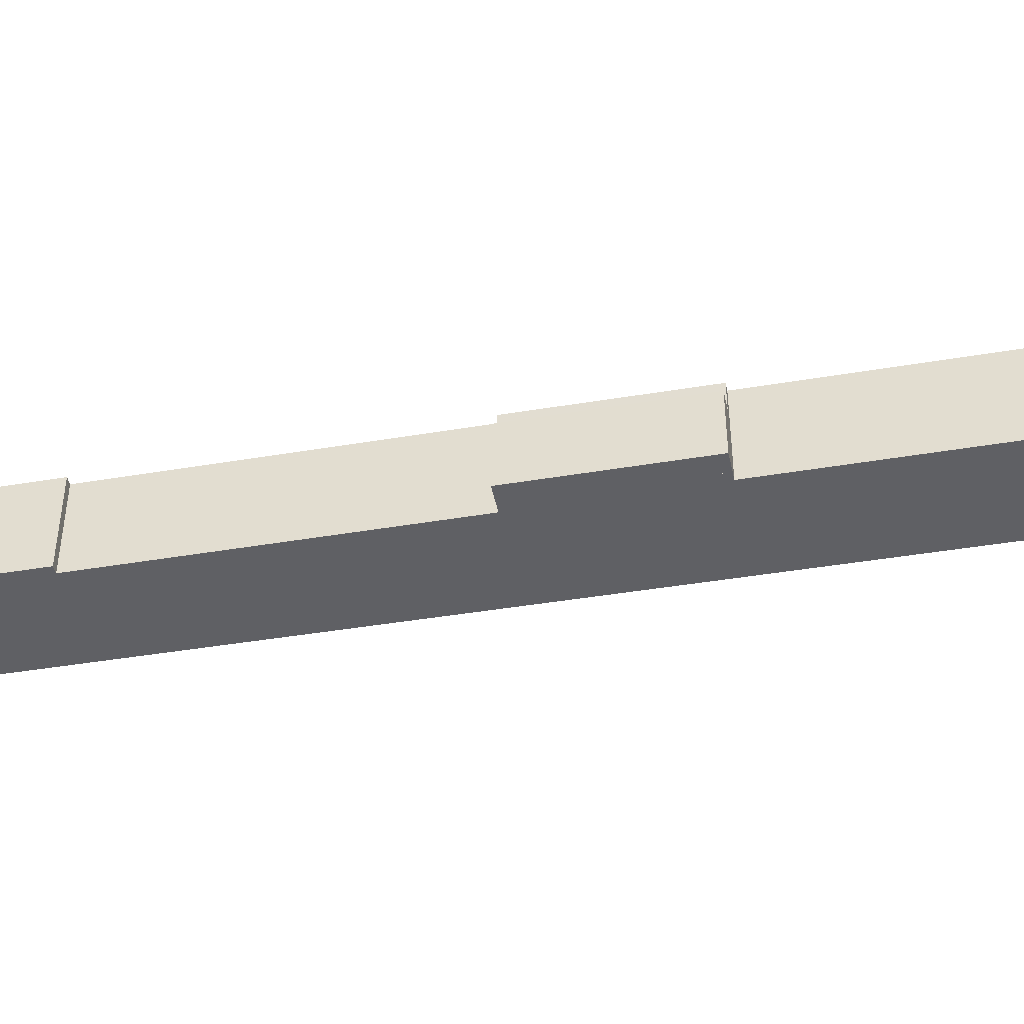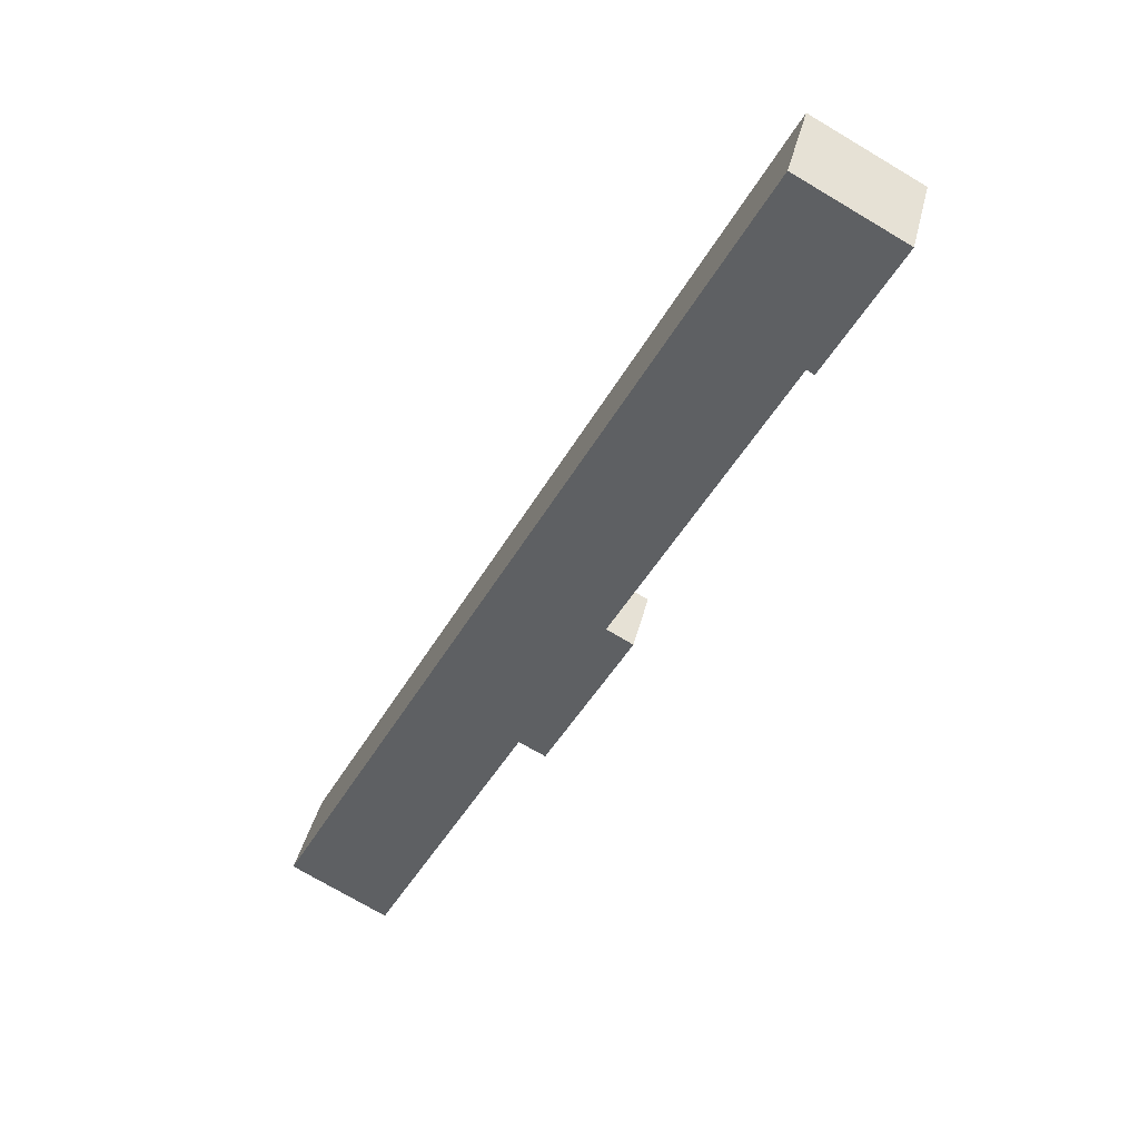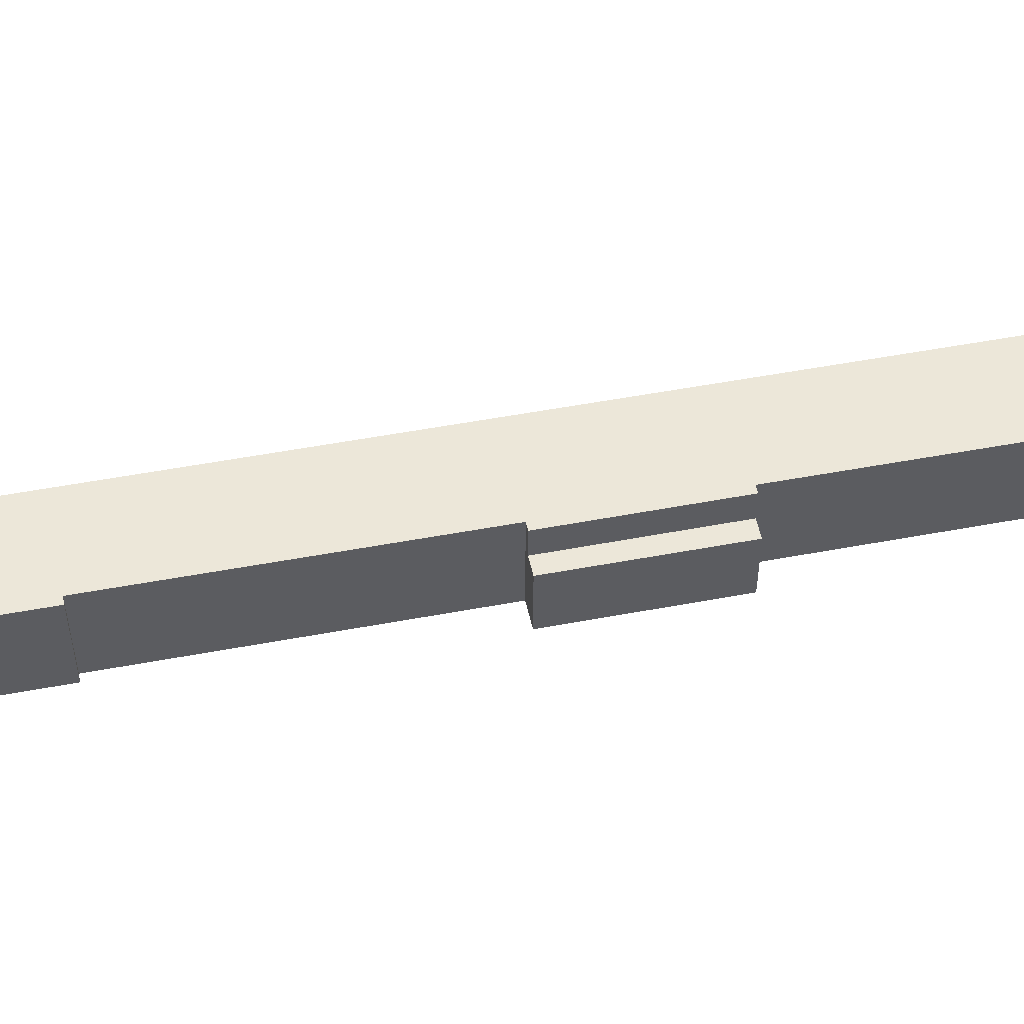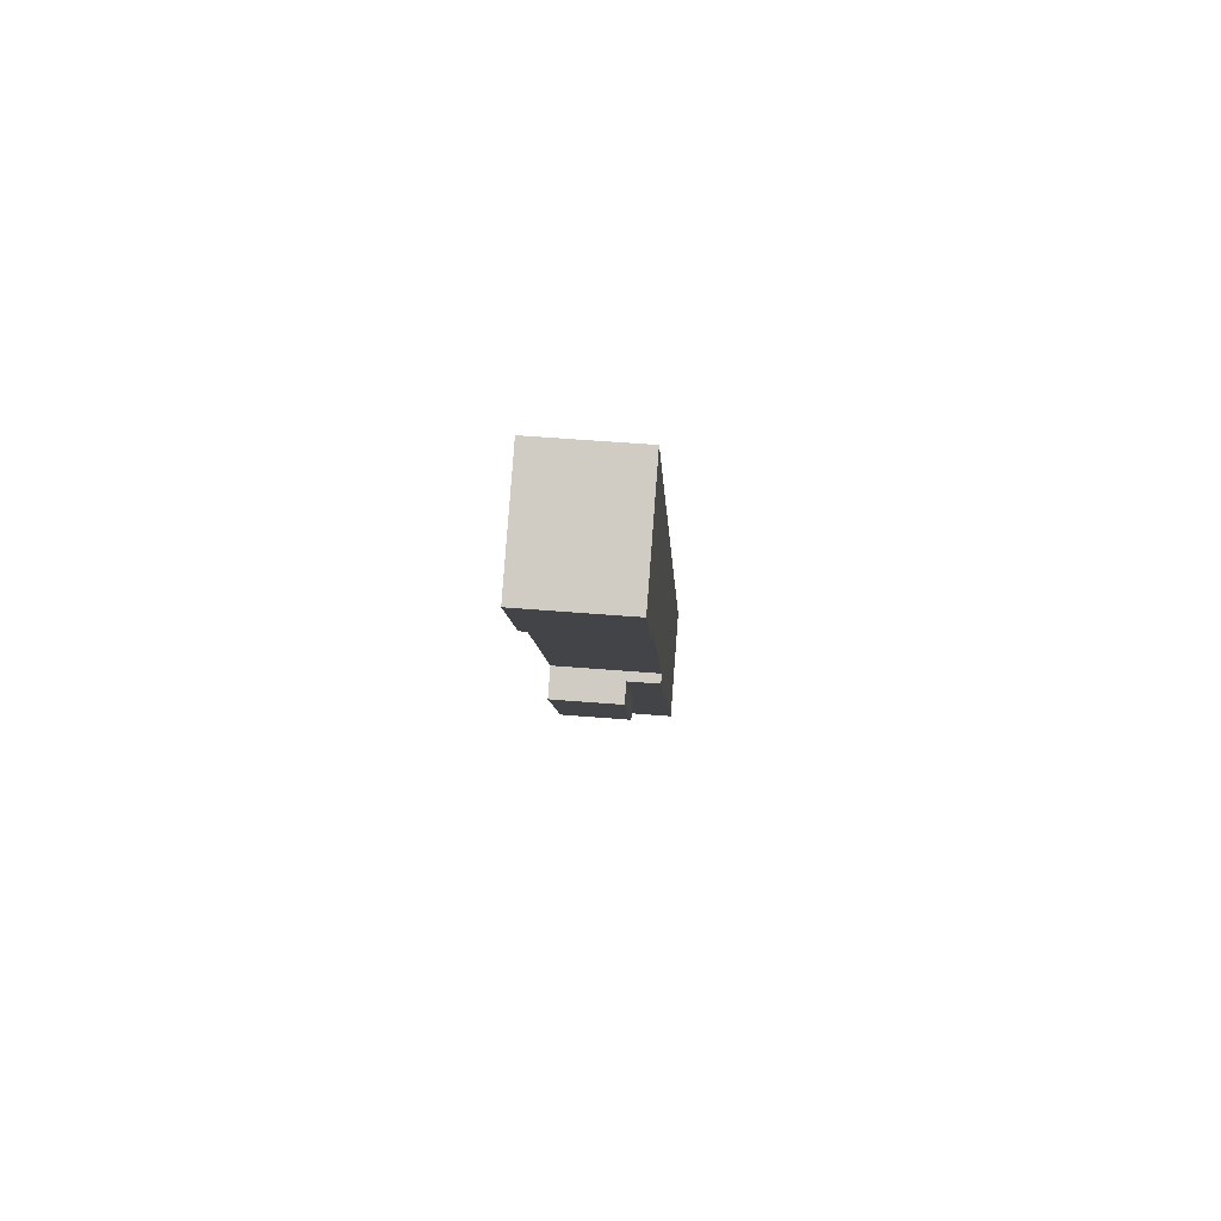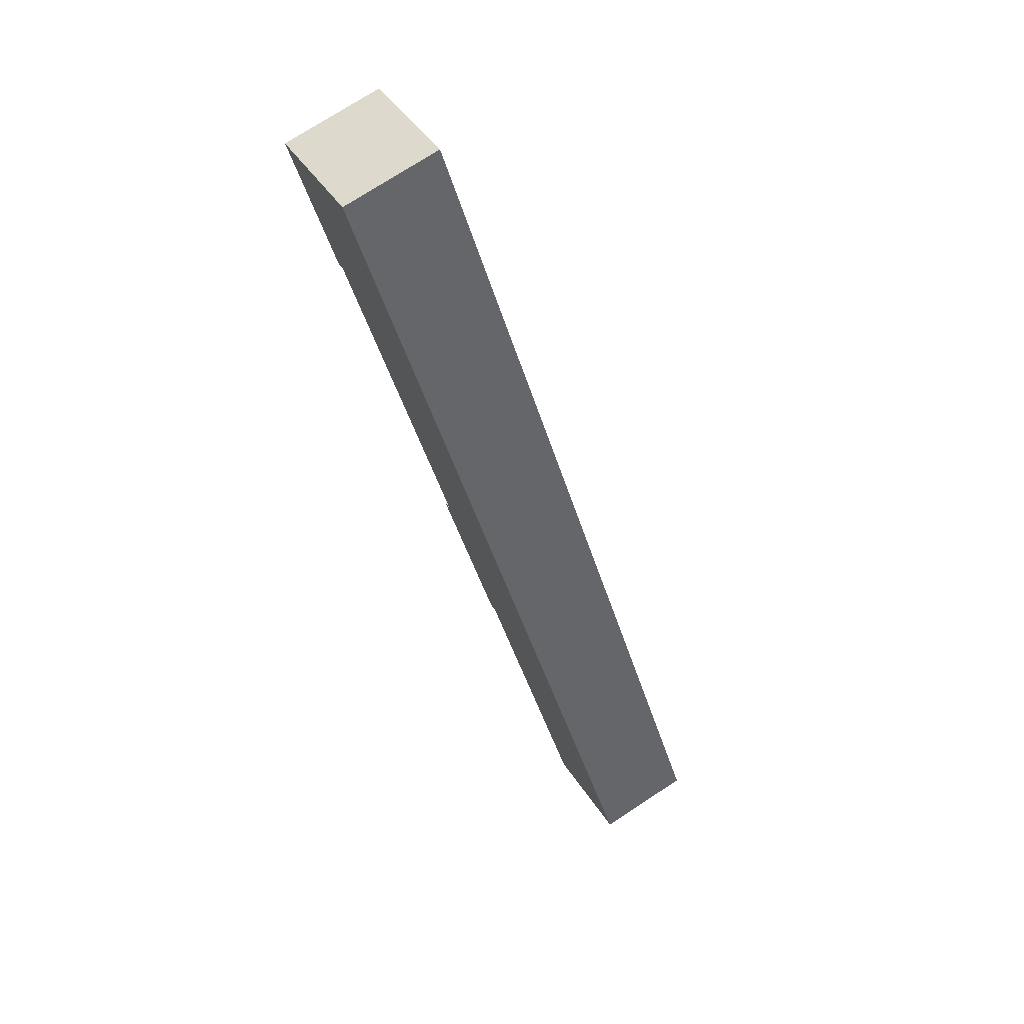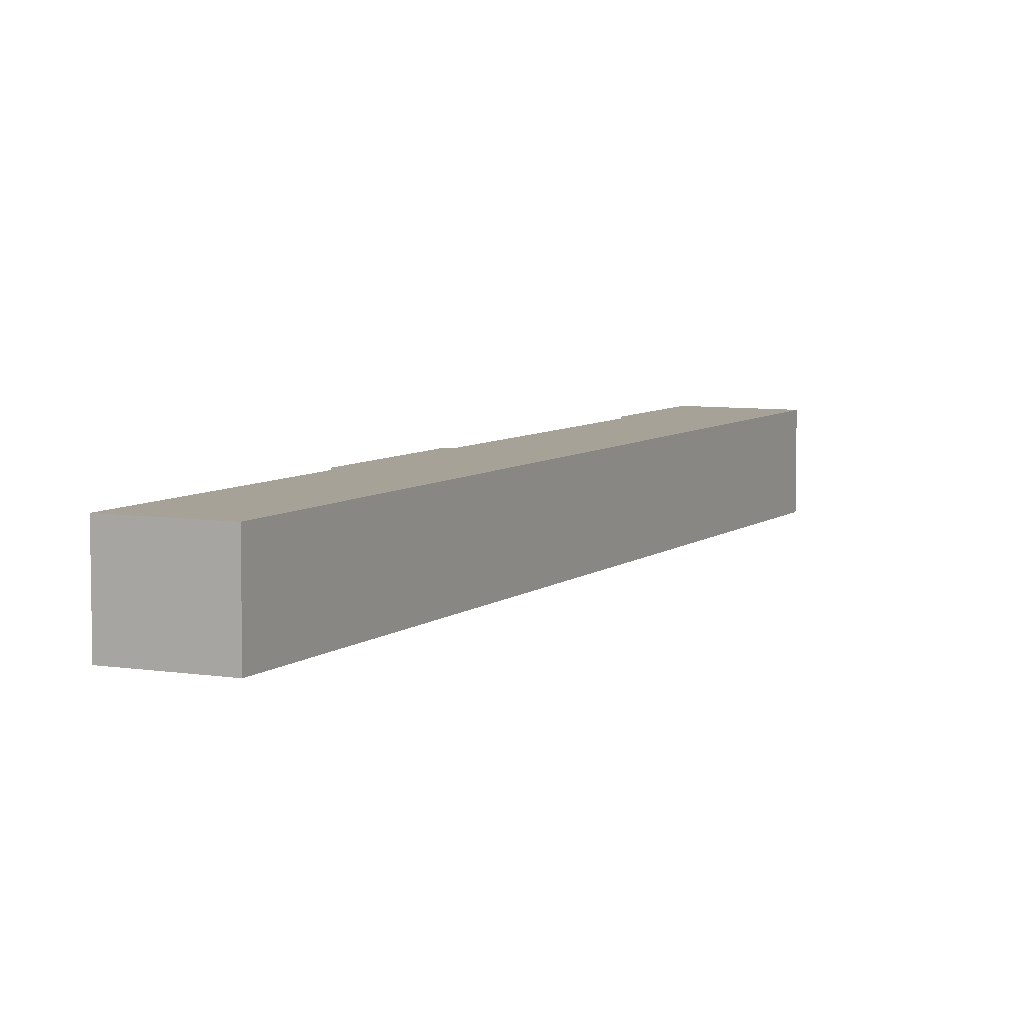
<metadata>
{"format":"obj","ext":"obj","renderer":"f3d","projection":"perspective","resolution":1024,"background":"white","views":[{"elev":-43.5,"azim":129.2,"up":"+Y"},{"elev":39.0,"azim":13.1,"up":"+Z"},{"elev":49.9,"azim":106.1,"up":"+Y"},{"elev":55.5,"azim":94.9,"up":"+Z"},{"elev":73.6,"azim":-123.3,"up":"+Z"},{"elev":6.5,"azim":-126.3,"up":"+Y"}]}
</metadata>
<code>
v  46.16 11.24 36.87
v  57.37 11.24 65.36
v  60.4 11.24 63.76
v  43.04 11.24 38.46
v  43.04 -2.355e-15 38.46
v  57.37 -4.002e-15 65.36
v  60.4 -3.904e-15 63.76
v  46.16 -2.257e-15 36.87
v  0 16.3 9.984e-16
v  41.74 16.3 39.12
v  16.41 16.3 -8.74
v  25.47 16.3 47.82
v  57.37 16.3 65.36
v  43.04 16.3 38.46
v  56.03 16.3 66.08
v  39.83 16.3 74.78
v  56.09 16.3 66.18
v  71 16.3 94.37
v  50.26 16.3 94.37
v  79.35 16.3 149
v  83.79 16.3 118.6
v  96.67 16.3 139.8
v  85.04 16.3 117.9
v  79.35 -9.123e-15 149
v  96.67 -8.562e-15 139.8
v  56.03 -4.046e-15 66.08
v  85.04 -7.218e-15 117.9
v  83.79 -7.259e-15 118.6
v  71 -5.779e-15 94.37
v  56.09 -4.052e-15 66.18
v  41.74 -2.396e-15 39.12
v  16.41 5.352e-16 -8.74
v  0 0 0
v  25.47 -2.928e-15 47.82
v  39.83 -4.579e-15 74.78
v  50.26 -5.779e-15 94.37
g defaultobject
f 1 2 3
f 2 1 4
f 5 2 4
f 2 5 6
f 6 3 2
f 3 6 7
f 7 1 3
f 1 7 8
f 8 4 1
f 4 8 5
f 8 6 5
f 6 8 7
f 9 10 11
f 10 9 12
f 10 13 14
f 13 10 12
f 13 12 15
f 15 12 16
f 15 16 17
f 17 16 18
f 18 16 19
f 18 19 20
f 18 20 21
f 21 20 22
f 22 23 21
f 24 22 20
f 22 24 25
f 26 13 15
f 13 26 6
f 25 23 22
f 23 25 27
f 28 18 21
f 18 28 29
f 18 29 17
f 17 29 30
f 17 30 15
f 15 30 26
f 6 14 13
f 14 6 5
f 31 11 10
f 11 31 32
f 27 21 23
f 21 27 28
f 5 10 14
f 10 5 31
f 32 9 11
f 9 32 33
f 33 12 9
f 12 33 34
f 12 34 16
f 16 34 35
f 16 35 19
f 19 35 36
f 19 36 20
f 20 36 24
f 25 28 27
f 31 33 32
f 33 31 34
f 34 31 5
f 34 5 6
f 34 6 26
f 34 26 35
f 35 26 30
f 35 30 36
f 36 30 29
f 36 29 24
f 24 29 28
f 24 28 25

</code>
